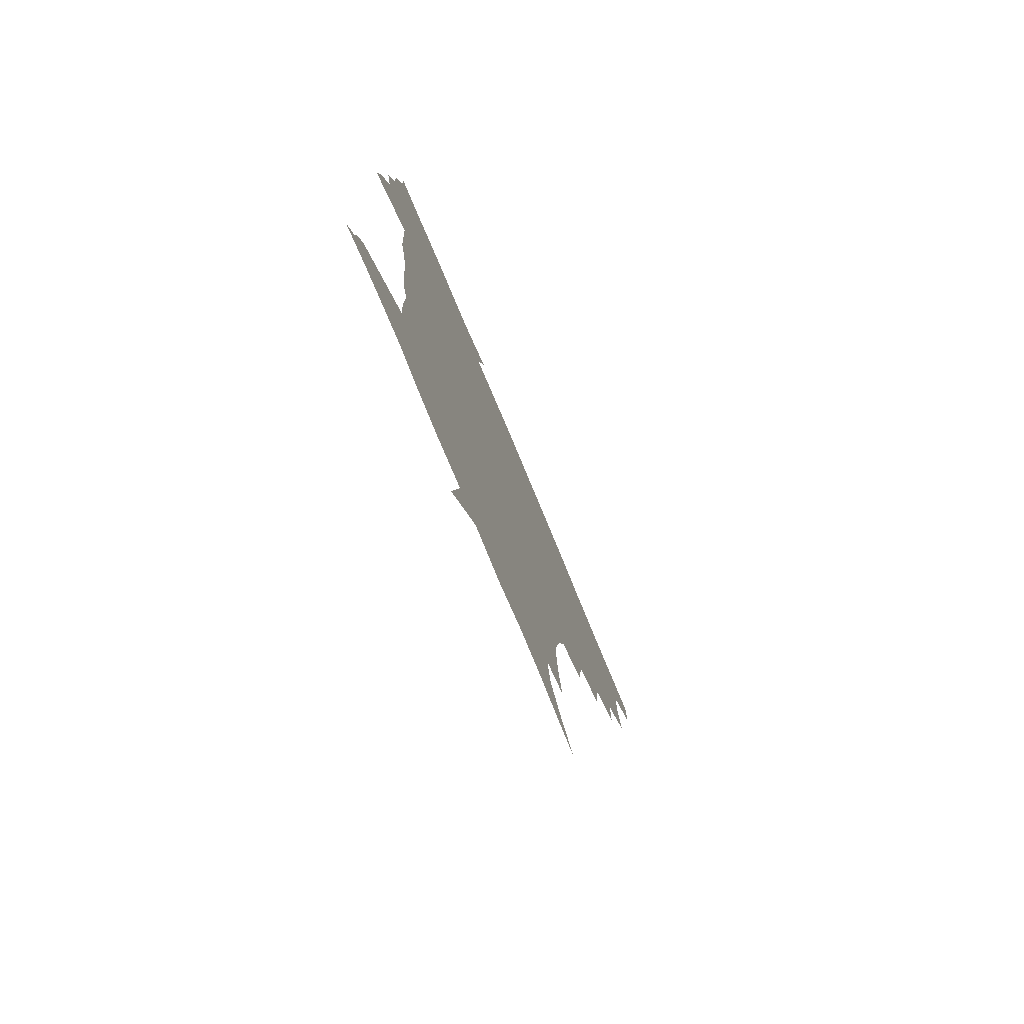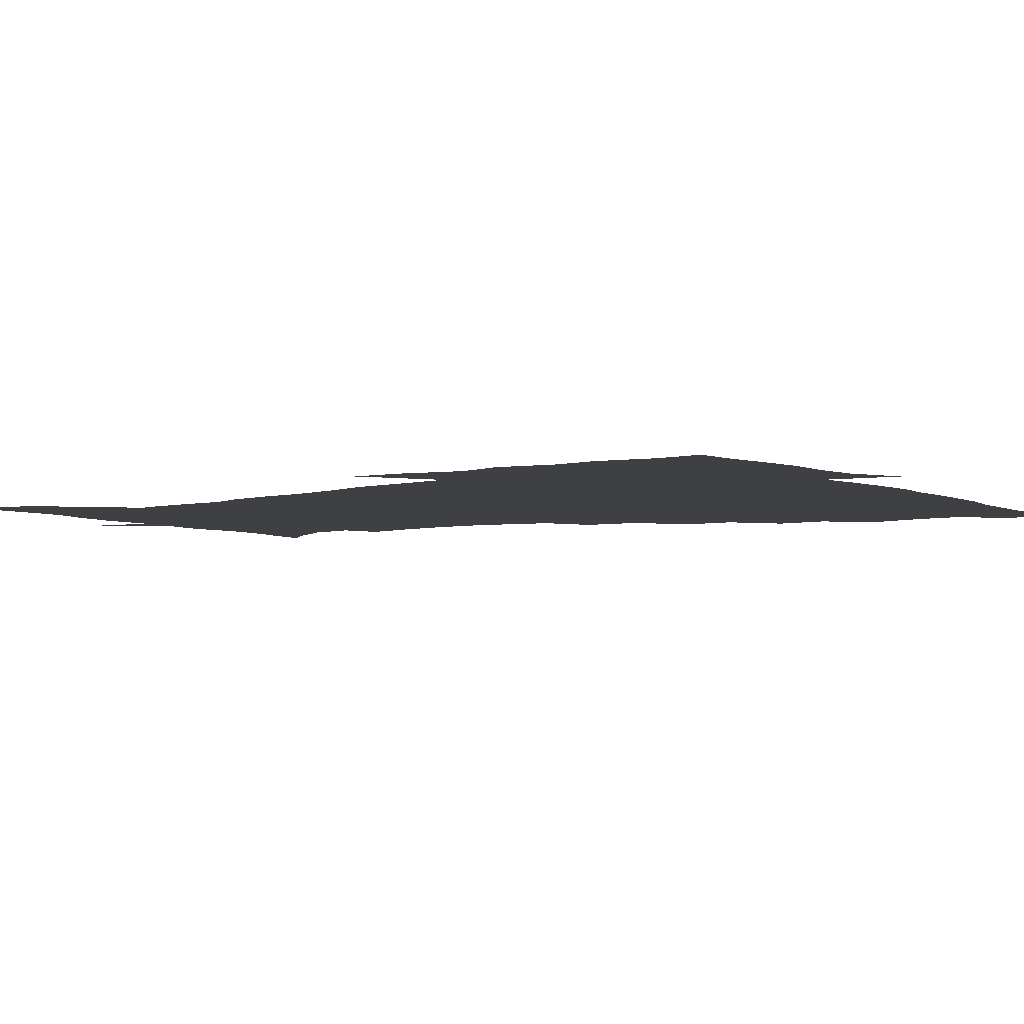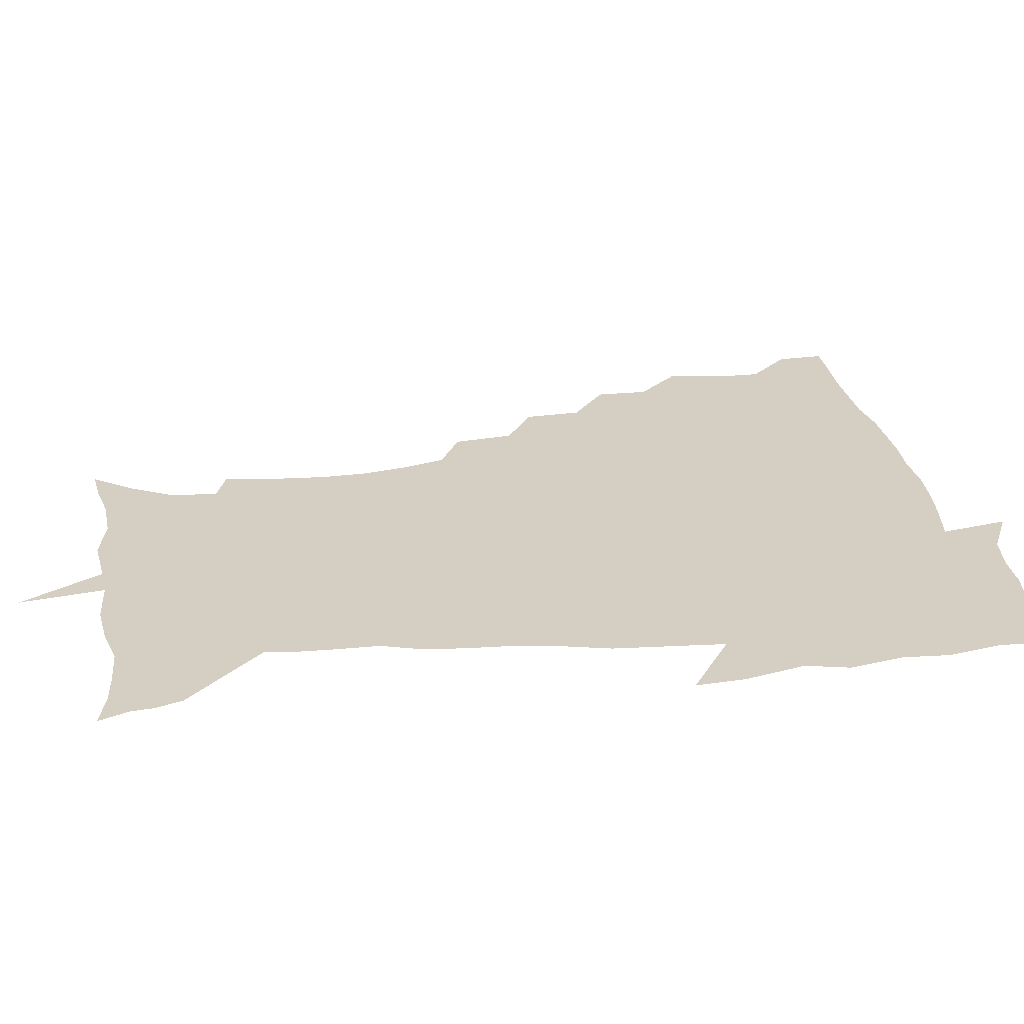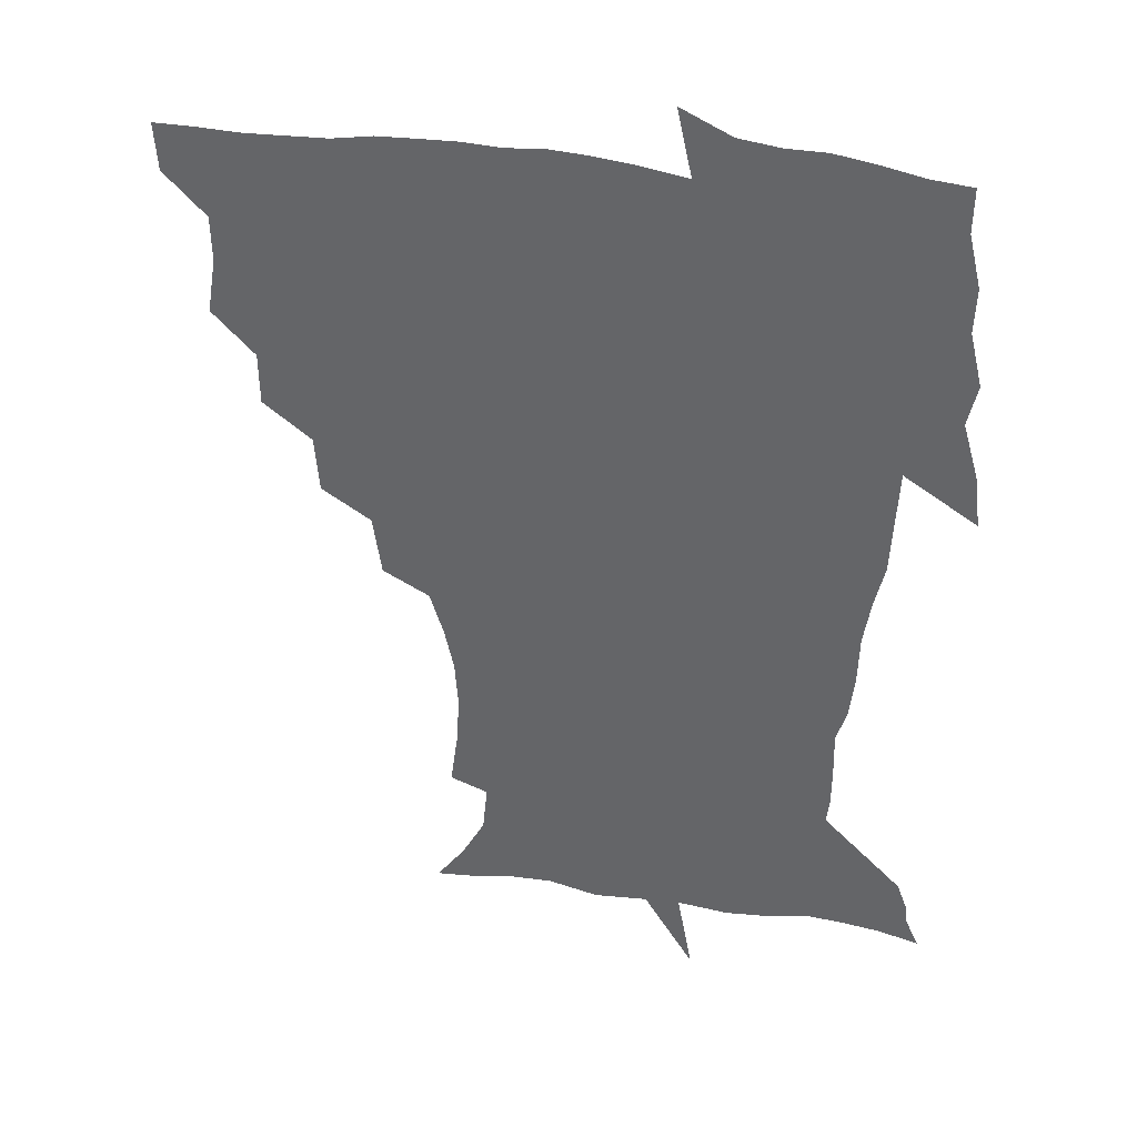
<metadata>
{"format":"obj","ext":"obj","renderer":"f3d","projection":"perspective","resolution":1024,"background":"white","views":[{"elev":-78.0,"azim":112.6,"up":"+Y"},{"elev":-4.8,"azim":126.8,"up":"+Z"},{"elev":25.4,"azim":81.9,"up":"+Z"},{"elev":36.2,"azim":13.3,"up":"+Y"}]}
</metadata>
<code>
v 452.2 449.2 0
v 450.9 466.4 0
v 464.9 397.6 0
v 468.1 417.6 0
v 467.8 433.8 0
v 467.6 449 0
v 466.2 466.6 0
v 480.9 363.2 0
v 480.6 382 0
v 484.6 403.6 0
v 484.1 419.4 0
v 483.3 434.9 0
v 482.4 450.5 0
v 481.9 466.2 0
v 500.5 329.9 0
v 498.8 350.1 0
v 500.5 372.3 0
v 501.4 390.6 0
v 500.8 406 0
v 500 420.8 0
v 499.5 435.4 0
v 498.8 449.8 0
v 497 466.9 0
v 521.9 297.4 0
v 518.7 318.9 0
v 517.8 341.5 0
v 516.1 358.3 0
v 517.3 378 0
v 515.6 391.6 0
v 515.5 407 0
v 514.8 421.6 0
v 514.1 436 0
v 513.2 450.6 0
v 512 467.6 0
v 544.8 203.7 0
v 547.7 223.9 0
v 548.6 241.4 0
v 547.4 258.2 0
v 544 273.4 0
v 539 288.9 0
v 535.5 309.3 0
v 533.4 328.1 0
v 532.8 347.5 0
v 531.6 362.9 0
v 531.4 379 0
v 530.9 393.6 0
v 530.1 407.9 0
v 529.5 422.2 0
v 528.7 436.8 0
v 527.7 451.8 0
v 526.7 470.2 0
v 538.2 152.8 0
v 548.3 166.4 0
v 556.9 181.8 0
v 558.6 199.1 0
v 559 217.3 0
v 559.7 234.7 0
v 558.9 250.5 0
v 556.9 265.2 0
v 553.9 279.9 0
v 550.9 297.8 0
v 548.6 315.2 0
v 547.5 333.4 0
v 546.4 348.7 0
v 545.9 365.2 0
v 546.5 381.6 0
v 545.3 394.7 0
v 545.8 409.3 0
v 544.4 422.9 0
v 543.8 436.9 0
v 542.4 452.9 0
v 541 470.9 0
v 550.8 154.2 0
v 564.2 173.4 0
v 568.5 189.3 0
v 570.6 208.3 0
v 569.9 222.2 0
v 570.6 241.8 0
v 569.7 257.8 0
v 568.4 274.4 0
v 565.2 285.8 0
v 563.3 303.1 0
v 561.9 320.2 0
v 560.9 334.7 0
v 560.9 353 0
v 560.1 367.1 0
v 560.1 382.1 0
v 559 394.8 0
v 559.7 409.7 0
v 559 423.2 0
v 558.3 437.2 0
v 557.3 452.4 0
v 555.2 471.5 0
v 566.2 157.3 0
v 577.4 176.8 0
v 581.4 196.3 0
v 581.9 212.8 0
v 581.9 229.6 0
v 581.6 245.7 0
v 580.8 261.7 0
v 579.5 277.2 0
v 577.5 291.1 0
v 576.1 307.2 0
v 574.8 319.8 0
v 574.7 338.6 0
v 574.3 353.8 0
v 573.7 367.3 0
v 573.8 382.8 0
v 574 396.6 0
v 573.7 410.1 0
v 572.9 423.8 0
v 572.7 437.4 0
v 572.1 451.5 0
v 569.6 470.9 0
v 583.2 158.3 0
v 591.5 180.3 0
v 593.2 197.6 0
v 593.5 214.3 0
v 593.2 229.2 0
v 592.4 247.2 0
v 592 262.7 0
v 591.3 279.7 0
v 589.9 293.2 0
v 588.7 307.5 0
v 588.1 322.8 0
v 588 340.8 0
v 587.9 355.6 0
v 587.8 369 0
v 587.6 382.4 0
v 587.9 397.1 0
v 587.7 410.4 0
v 587.9 424 0
v 587.5 437.4 0
v 586 452.7 0
v 583.6 472.2 0
v 601.5 154.8 0
v 604.9 179.7 0
v 605.4 199.9 0
v 605.3 216 0
v 605 232.8 0
v 604.4 245.6 0
v 603.2 262.8 0
v 603 281.6 0
v 602.3 295 0
v 601.6 309.2 0
v 601.4 325.8 0
v 601.3 341 0
v 601.3 354.4 0
v 601.3 369.2 0
v 601.7 383.9 0
v 601.8 397.5 0
v 601.9 410.8 0
v 602.1 424.3 0
v 601.5 438.3 0
v 600.3 453.9 0
v 598.2 471.4 0
v 621.2 156.9 0
v 618.4 182.7 0
v 617.5 201 0
v 617 219.3 0
v 616.7 233.7 0
v 616.3 248.3 0
v 615.5 261.8 0
v 614.6 281.7 0
v 614.5 296.2 0
v 614.5 311 0
v 614.3 326.2 0
v 614.3 341.9 0
v 614.5 354.7 0
v 615 371.2 0
v 615.1 384.1 0
v 615.5 398.6 0
v 615.9 411.2 0
v 616.4 424.4 0
v 616 438.5 0
v 615.2 453.5 0
v 613.6 469.8 0
v 639.6 128.3 0
v 634.1 158 0
v 631.9 180.7 0
v 629.8 201 0
v 628.6 218.5 0
v 628 235 0
v 627.9 250 0
v 627.5 263.6 0
v 626.6 281.8 0
v 626.8 295.8 0
v 626.8 312.8 0
v 627.3 326.2 0
v 627.5 340.8 0
v 627.8 355.8 0
v 627.8 371.5 0
v 628.5 383.9 0
v 628.9 397.6 0
v 629.5 411.2 0
v 629.9 424.5 0
v 630.9 437.8 0
v 631.3 451.4 0
v 630.2 467.2 0
v 624.8 491.4 0
v 652.8 156.7 0
v 645.4 181.7 0
v 642.3 200.1 0
v 640.5 216.6 0
v 639.4 233.3 0
v 639 249.7 0
v 639.2 263.8 0
v 638.6 280.8 0
v 639.5 294.3 0
v 639.8 309.4 0
v 640.4 324 0
v 641 338.5 0
v 640.9 355.4 0
v 641.2 369.9 0
v 641.8 383.4 0
v 642.7 396.2 0
v 642.9 411.1 0
v 643.6 423.9 0
v 644.6 437.9 0
v 645 451.3 0
v 644.9 465.7 0
v 643.2 482.9 0
v 669.7 158.6 0
v 660.1 180 0
v 655.3 197.9 0
v 651.9 215.7 0
v 651 230.4 0
v 650.2 247.5 0
v 650.6 262 0
v 651.2 276.5 0
v 651.8 291.6 0
v 652.7 306.1 0
v 653.7 320.6 0
v 654.4 335.5 0
v 654.2 353 0
v 654.5 368.4 0
v 655.2 382.5 0
v 655.7 397.6 0
v 656.2 411 0
v 657.1 424.6 0
v 657.9 437.8 0
v 658.6 451 0
v 659.1 465 0
v 658.2 481.1 0
v 683.8 162 0
v 673.9 179.4 0
v 669 194.9 0
v 664.5 211.6 0
v 662.1 227.3 0
v 661.7 242.9 0
v 662.4 256.9 0
v 663.2 271.5 0
v 664.3 286.4 0
v 665.2 301.9 0
v 665.6 319.2 0
v 667.2 333.7 0
v 668.8 348.2 0
v 668.7 365.1 0
v 668.2 382.2 0
v 668.7 396.5 0
v 669.4 410.1 0
v 669.9 424.4 0
v 671 437.4 0
v 672.1 450.6 0
v 673.2 464 0
v 672.7 481.2 0
v 698.1 161.3 0
v 688.2 177 0
v 684.9 188.9 0
v 677.3 207.2 0
v 674.2 220.9 0
v 674 235 0
v 673.7 250.8 0
v 674.7 265.3 0
v 677.4 278 0
v 677.7 295.6 0
v 679.6 310.8 0
v 682 325.7 0
v 683.4 342.2 0
v 683.1 360.8 0
v 682.3 378.9 0
v 682.9 393.4 0
v 682.3 409 0
v 683.2 422.7 0
v 683.7 436.9 0
v 685.3 449.7 0
v 686.8 462.9 0
v 688 478.9 0
v 711.3 160.2 0
v 703.8 172.9 0
v 700 183.8 0
v 696.4 195.1 0
v 687.9 211.5 0
v 689 220.7 0
v 689.2 234.5 0
v 688.9 250.9 0
v 692.6 262.7 0
v 694.6 278.2 0
v 695.2 296.4 0
v 698 312.5 0
v 701.8 328.3 0
v 702.9 347.5 0
v 704.1 367.1 0
v 700 386.7 0
v 698.3 403.5 0
v 696.4 420.5 0
v 697.1 434.6 0
v 697.9 448.5 0
v 700.7 461.6 0
v 703.3 475.9 0
v 726 156.9 0
v 721.1 167.4 0
v 720.3 174.8 0
v 716.7 184.4 0
v 730.3 350.9 0
v 728.5 368.4 0
v 722.5 389.6 0
v 726 404.6 0
v 721.5 423.8 0
v 722.2 439.9 0
v 717.8 458.8 0
v 718.2 474.6 0
v 721 496 0
f 5 6 1
f 1 6 2
f 6 7 2
f 9 10 3
f 3 10 4
f 10 11 4
f 4 11 5
f 11 12 5
f 5 12 6
f 12 13 6
f 6 13 7
f 13 14 7
f 16 17 8
f 8 17 9
f 17 18 9
f 9 18 10
f 18 19 10
f 10 19 11
f 19 20 11
f 11 20 12
f 20 21 12
f 12 21 13
f 21 22 13
f 13 22 14
f 22 23 14
f 25 26 15
f 15 26 16
f 26 27 16
f 16 27 17
f 27 28 17
f 17 28 18
f 28 29 18
f 18 29 19
f 29 30 19
f 19 30 20
f 30 31 20
f 20 31 21
f 31 32 21
f 21 32 22
f 32 33 22
f 22 33 23
f 33 34 23
f 40 41 24
f 24 41 25
f 41 42 25
f 25 42 26
f 42 43 26
f 26 43 27
f 43 44 27
f 27 44 28
f 44 45 28
f 28 45 29
f 45 46 29
f 29 46 30
f 46 47 30
f 30 47 31
f 47 48 31
f 31 48 32
f 48 49 32
f 32 49 33
f 49 50 33
f 33 50 34
f 50 51 34
f 55 56 35
f 35 56 36
f 56 57 36
f 36 57 37
f 57 58 37
f 37 58 38
f 58 59 38
f 38 59 39
f 59 60 39
f 39 60 40
f 60 61 40
f 40 61 41
f 61 62 41
f 41 62 42
f 62 63 42
f 42 63 43
f 63 64 43
f 43 64 44
f 64 65 44
f 44 65 45
f 65 66 45
f 45 66 46
f 66 67 46
f 46 67 47
f 67 68 47
f 47 68 48
f 68 69 48
f 48 69 49
f 69 70 49
f 49 70 50
f 70 71 50
f 50 71 51
f 71 72 51
f 52 73 53
f 73 74 53
f 53 74 54
f 74 75 54
f 54 75 55
f 75 76 55
f 55 76 56
f 76 77 56
f 56 77 57
f 77 78 57
f 57 78 58
f 78 79 58
f 58 79 59
f 79 80 59
f 59 80 60
f 80 81 60
f 60 81 61
f 81 82 61
f 61 82 62
f 82 83 62
f 62 83 63
f 83 84 63
f 63 84 64
f 84 85 64
f 64 85 65
f 85 86 65
f 65 86 66
f 86 87 66
f 66 87 67
f 87 88 67
f 67 88 68
f 88 89 68
f 68 89 69
f 89 90 69
f 69 90 70
f 90 91 70
f 70 91 71
f 91 92 71
f 71 92 72
f 92 93 72
f 73 94 74
f 94 95 74
f 74 95 75
f 95 96 75
f 75 96 76
f 96 97 76
f 76 97 77
f 97 98 77
f 77 98 78
f 98 99 78
f 78 99 79
f 99 100 79
f 79 100 80
f 100 101 80
f 80 101 81
f 101 102 81
f 81 102 82
f 102 103 82
f 82 103 83
f 103 104 83
f 83 104 84
f 104 105 84
f 84 105 85
f 105 106 85
f 85 106 86
f 106 107 86
f 86 107 87
f 107 108 87
f 87 108 88
f 108 109 88
f 88 109 89
f 109 110 89
f 89 110 90
f 110 111 90
f 90 111 91
f 111 112 91
f 91 112 92
f 112 113 92
f 92 113 93
f 113 114 93
f 94 115 95
f 115 116 95
f 95 116 96
f 116 117 96
f 96 117 97
f 117 118 97
f 97 118 98
f 118 119 98
f 98 119 99
f 119 120 99
f 99 120 100
f 120 121 100
f 100 121 101
f 121 122 101
f 101 122 102
f 122 123 102
f 102 123 103
f 123 124 103
f 103 124 104
f 124 125 104
f 104 125 105
f 125 126 105
f 105 126 106
f 126 127 106
f 106 127 107
f 127 128 107
f 107 128 108
f 128 129 108
f 108 129 109
f 129 130 109
f 109 130 110
f 130 131 110
f 110 131 111
f 131 132 111
f 111 132 112
f 132 133 112
f 112 133 113
f 133 134 113
f 113 134 114
f 134 135 114
f 115 136 116
f 136 137 116
f 116 137 117
f 137 138 117
f 117 138 118
f 138 139 118
f 118 139 119
f 139 140 119
f 119 140 120
f 140 141 120
f 120 141 121
f 141 142 121
f 121 142 122
f 142 143 122
f 122 143 123
f 143 144 123
f 123 144 124
f 144 145 124
f 124 145 125
f 145 146 125
f 125 146 126
f 146 147 126
f 126 147 127
f 147 148 127
f 127 148 128
f 148 149 128
f 128 149 129
f 149 150 129
f 129 150 130
f 150 151 130
f 130 151 131
f 151 152 131
f 131 152 132
f 152 153 132
f 132 153 133
f 153 154 133
f 133 154 134
f 154 155 134
f 134 155 135
f 155 156 135
f 136 157 137
f 157 158 137
f 137 158 138
f 158 159 138
f 138 159 139
f 159 160 139
f 139 160 140
f 160 161 140
f 140 161 141
f 161 162 141
f 141 162 142
f 162 163 142
f 142 163 143
f 163 164 143
f 143 164 144
f 164 165 144
f 144 165 145
f 165 166 145
f 145 166 146
f 166 167 146
f 146 167 147
f 167 168 147
f 147 168 148
f 168 169 148
f 148 169 149
f 169 170 149
f 149 170 150
f 170 171 150
f 150 171 151
f 171 172 151
f 151 172 152
f 172 173 152
f 152 173 153
f 173 174 153
f 153 174 154
f 174 175 154
f 154 175 155
f 175 176 155
f 155 176 156
f 176 177 156
f 178 179 157
f 157 179 158
f 179 180 158
f 158 180 159
f 180 181 159
f 159 181 160
f 181 182 160
f 160 182 161
f 182 183 161
f 161 183 162
f 183 184 162
f 162 184 163
f 184 185 163
f 163 185 164
f 185 186 164
f 164 186 165
f 186 187 165
f 165 187 166
f 187 188 166
f 166 188 167
f 188 189 167
f 167 189 168
f 189 190 168
f 168 190 169
f 190 191 169
f 169 191 170
f 191 192 170
f 170 192 171
f 192 193 171
f 171 193 172
f 193 194 172
f 172 194 173
f 194 195 173
f 173 195 174
f 195 196 174
f 174 196 175
f 196 197 175
f 175 197 176
f 197 198 176
f 176 198 177
f 198 199 177
f 179 201 180
f 201 202 180
f 180 202 181
f 202 203 181
f 181 203 182
f 203 204 182
f 182 204 183
f 204 205 183
f 183 205 184
f 205 206 184
f 184 206 185
f 206 207 185
f 185 207 186
f 207 208 186
f 186 208 187
f 208 209 187
f 187 209 188
f 209 210 188
f 188 210 189
f 210 211 189
f 189 211 190
f 211 212 190
f 190 212 191
f 212 213 191
f 191 213 192
f 213 214 192
f 192 214 193
f 214 215 193
f 193 215 194
f 215 216 194
f 194 216 195
f 216 217 195
f 195 217 196
f 217 218 196
f 196 218 197
f 218 219 197
f 197 219 198
f 219 220 198
f 198 220 199
f 220 221 199
f 199 221 200
f 221 222 200
f 201 223 202
f 223 224 202
f 202 224 203
f 224 225 203
f 203 225 204
f 225 226 204
f 204 226 205
f 226 227 205
f 205 227 206
f 227 228 206
f 206 228 207
f 228 229 207
f 207 229 208
f 229 230 208
f 208 230 209
f 230 231 209
f 209 231 210
f 231 232 210
f 210 232 211
f 232 233 211
f 211 233 212
f 233 234 212
f 212 234 213
f 234 235 213
f 213 235 214
f 235 236 214
f 214 236 215
f 236 237 215
f 215 237 216
f 237 238 216
f 216 238 217
f 238 239 217
f 217 239 218
f 239 240 218
f 218 240 219
f 240 241 219
f 219 241 220
f 241 242 220
f 220 242 221
f 242 243 221
f 221 243 222
f 243 244 222
f 223 245 224
f 245 246 224
f 224 246 225
f 246 247 225
f 225 247 226
f 247 248 226
f 226 248 227
f 248 249 227
f 227 249 228
f 249 250 228
f 228 250 229
f 250 251 229
f 229 251 230
f 251 252 230
f 230 252 231
f 252 253 231
f 231 253 232
f 253 254 232
f 232 254 233
f 254 255 233
f 233 255 234
f 255 256 234
f 234 256 235
f 256 257 235
f 235 257 236
f 257 258 236
f 236 258 237
f 258 259 237
f 237 259 238
f 259 260 238
f 238 260 239
f 260 261 239
f 239 261 240
f 261 262 240
f 240 262 241
f 262 263 241
f 241 263 242
f 263 264 242
f 242 264 243
f 264 265 243
f 243 265 244
f 265 266 244
f 245 267 246
f 267 268 246
f 246 268 247
f 268 269 247
f 247 269 248
f 269 270 248
f 248 270 249
f 270 271 249
f 249 271 250
f 271 272 250
f 250 272 251
f 272 273 251
f 251 273 252
f 273 274 252
f 252 274 253
f 274 275 253
f 253 275 254
f 275 276 254
f 254 276 255
f 276 277 255
f 255 277 256
f 277 278 256
f 256 278 257
f 278 279 257
f 257 279 258
f 279 280 258
f 258 280 259
f 280 281 259
f 259 281 260
f 281 282 260
f 260 282 261
f 282 283 261
f 261 283 262
f 283 284 262
f 262 284 263
f 284 285 263
f 263 285 264
f 285 286 264
f 264 286 265
f 286 287 265
f 265 287 266
f 287 288 266
f 267 289 268
f 289 290 268
f 268 290 269
f 290 291 269
f 269 291 270
f 291 292 270
f 270 292 271
f 292 293 271
f 271 293 272
f 293 294 272
f 272 294 273
f 294 295 273
f 273 295 274
f 295 296 274
f 274 296 275
f 296 297 275
f 275 297 276
f 297 298 276
f 276 298 277
f 298 299 277
f 277 299 278
f 299 300 278
f 278 300 279
f 300 301 279
f 279 301 280
f 301 302 280
f 280 302 281
f 302 303 281
f 281 303 282
f 303 304 282
f 282 304 283
f 304 305 283
f 283 305 284
f 305 306 284
f 284 306 285
f 306 307 285
f 285 307 286
f 307 308 286
f 286 308 287
f 308 309 287
f 287 309 288
f 309 310 288
f 289 311 290
f 311 312 290
f 290 312 291
f 312 313 291
f 291 313 292
f 313 314 292
f 292 314 293
f 303 315 304
f 315 316 304
f 304 316 305
f 316 317 305
f 305 317 306
f 317 318 306
f 306 318 307
f 318 319 307
f 307 319 308
f 319 320 308
f 308 320 309
f 320 321 309
f 309 321 310
f 321 322 310

</code>
